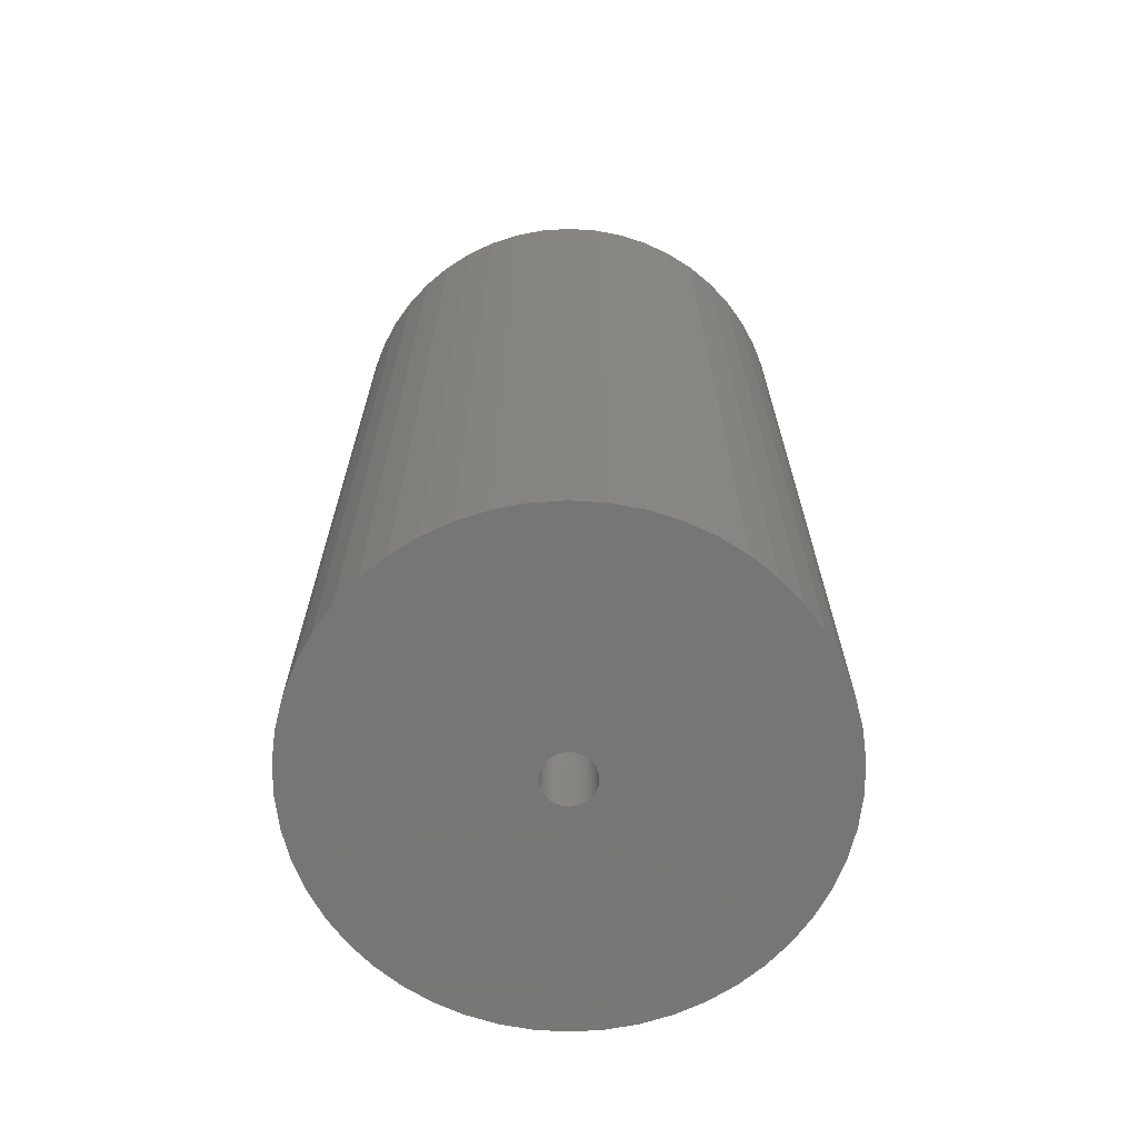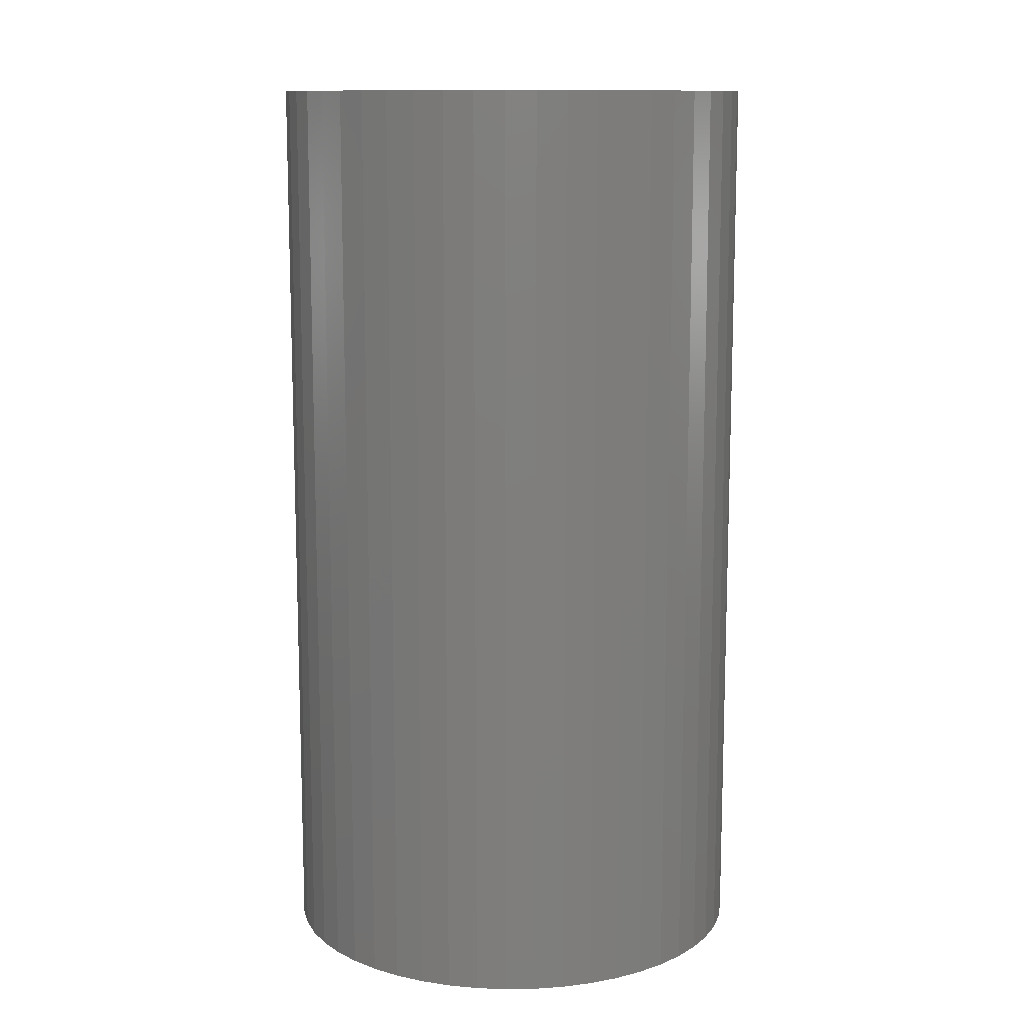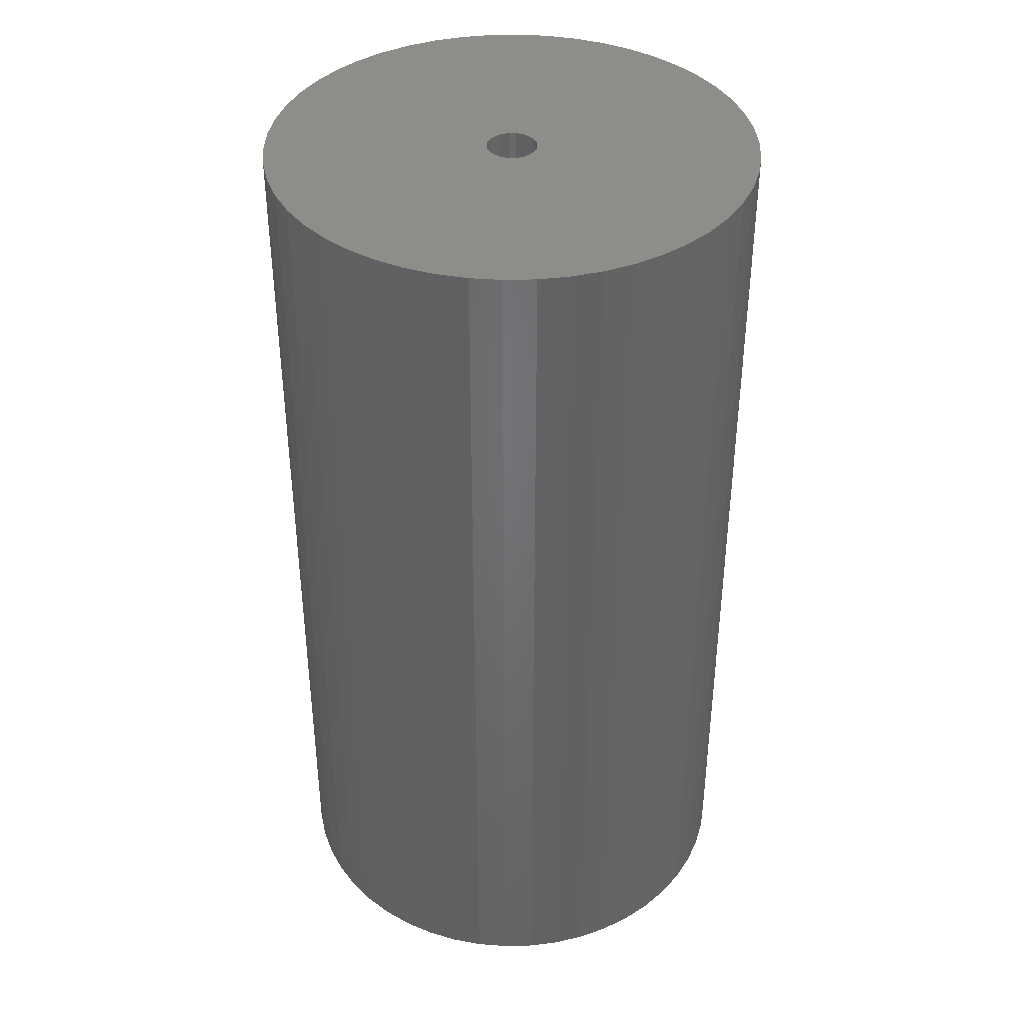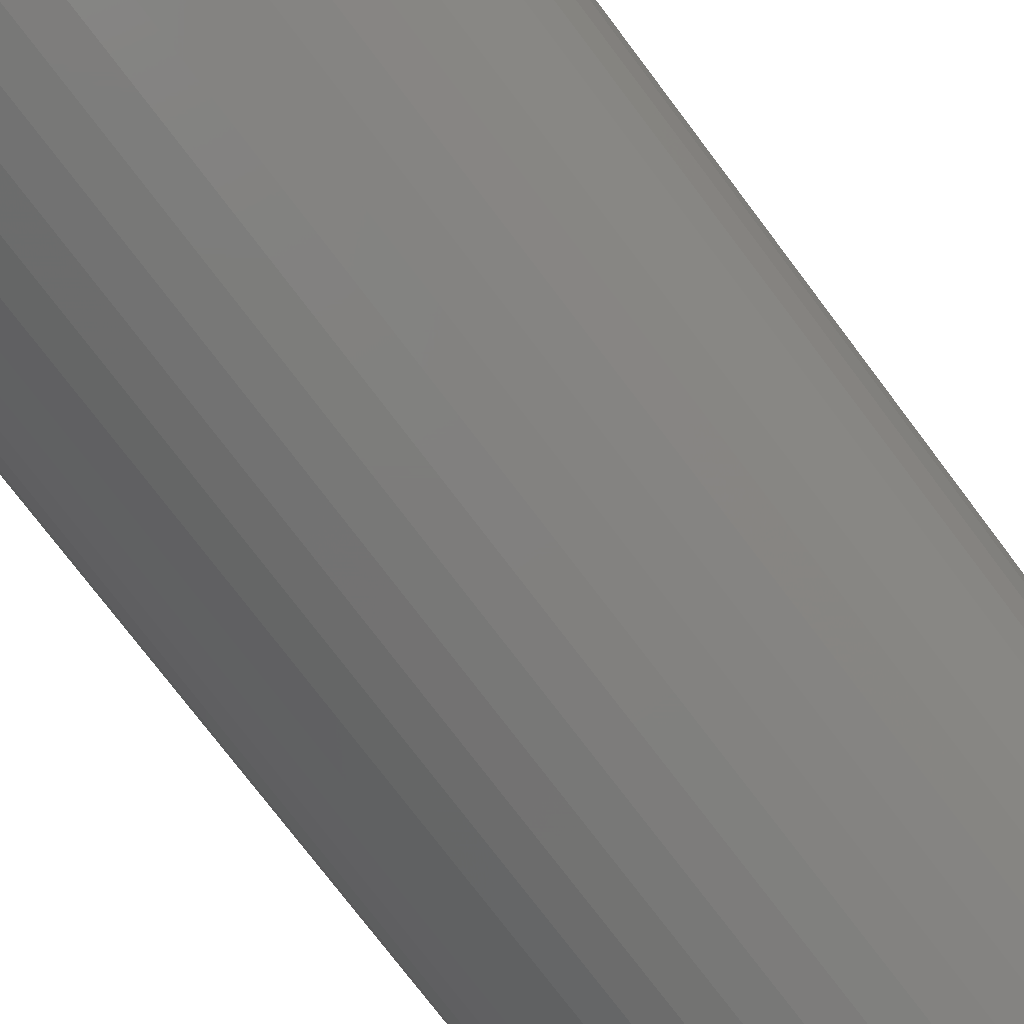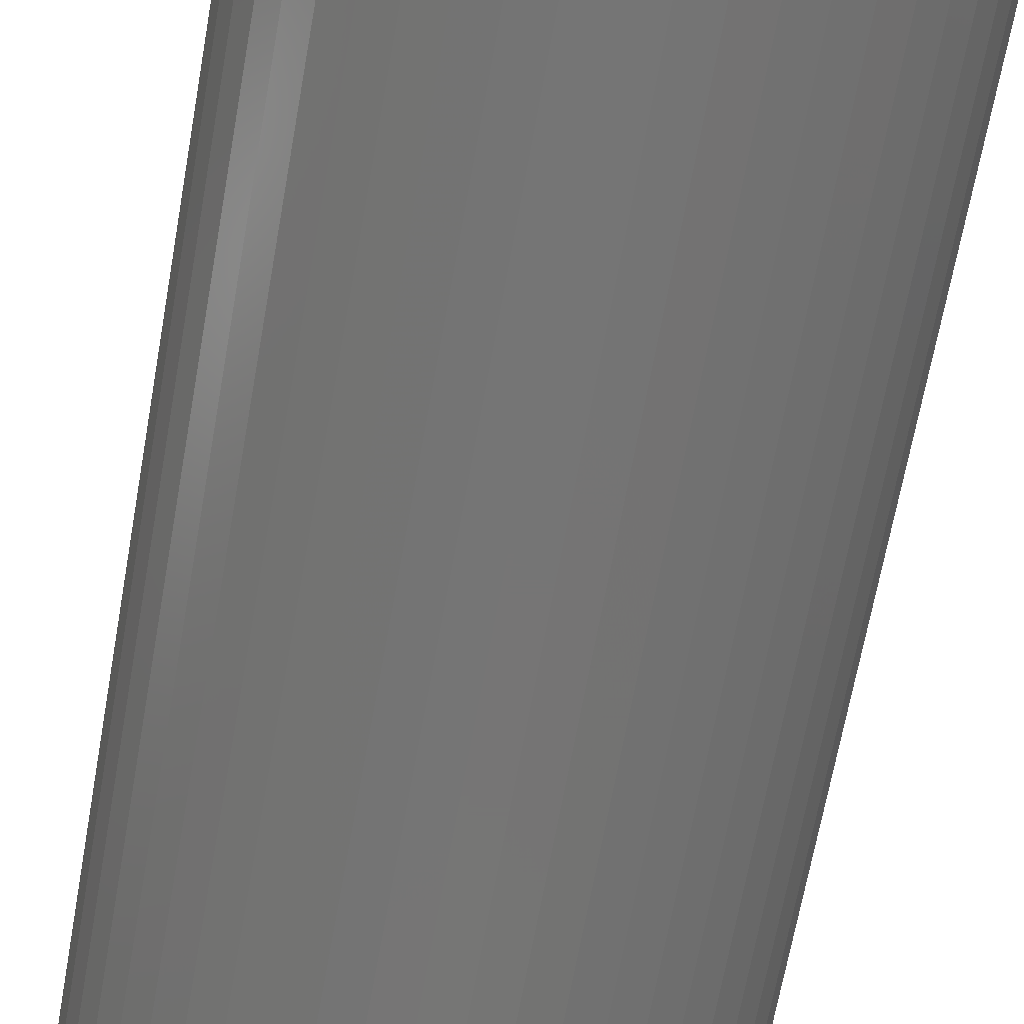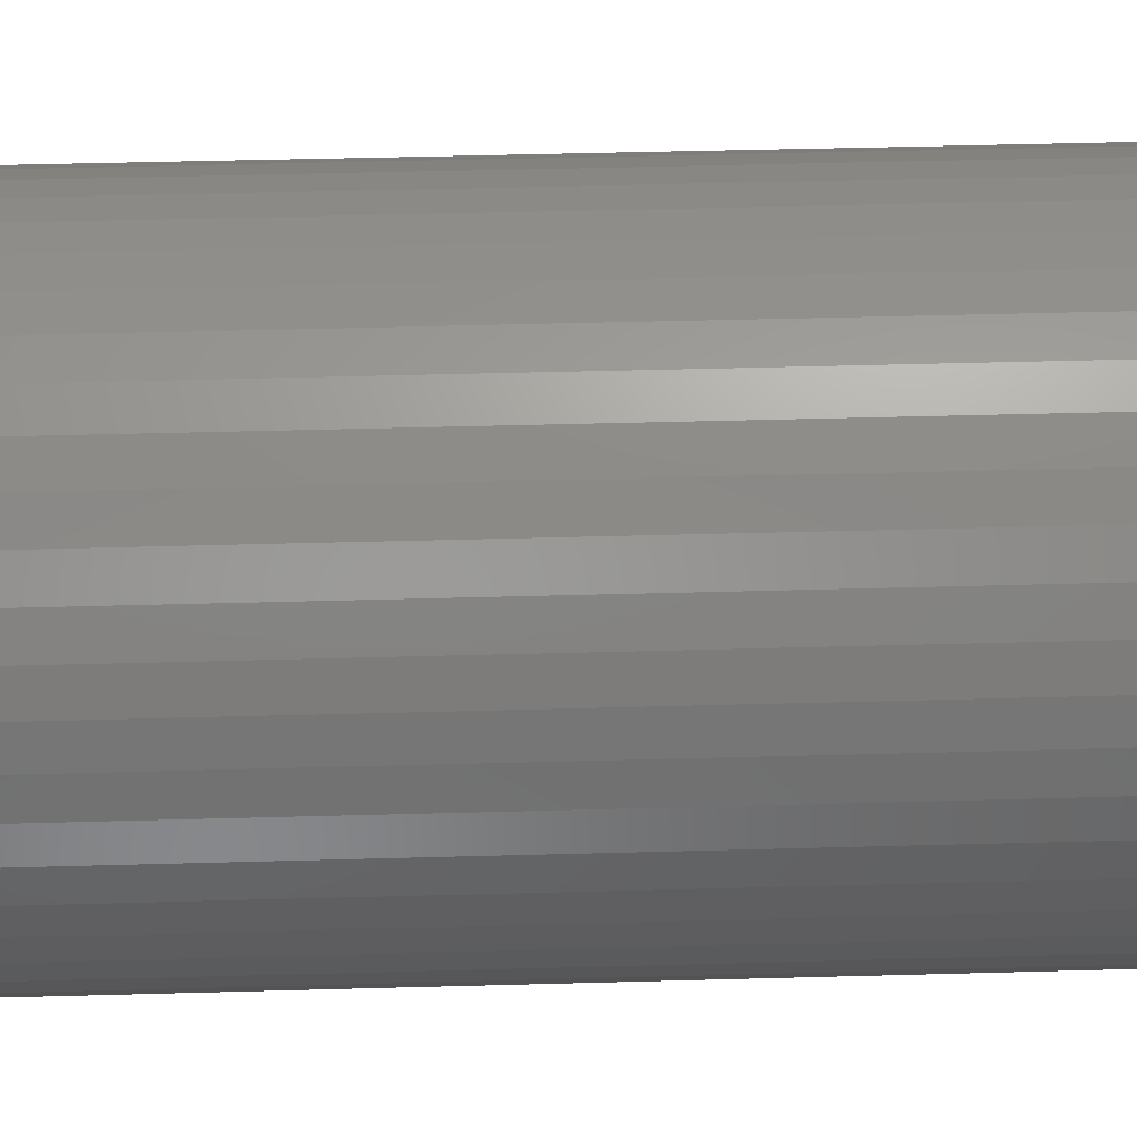
<metadata>
{"format":"stl","ext":"stl","renderer":"f3d","projection":"perspective","resolution":1024,"background":"white","views":[{"elev":-68.2,"azim":-154.7,"up":"+Z"},{"elev":11.7,"azim":-38.0,"up":"+Z"},{"elev":39.3,"azim":-66.5,"up":"+Z"},{"elev":-76.2,"azim":-142.9,"up":"+Y"},{"elev":-67.8,"azim":-10.2,"up":"+Y"},{"elev":46.5,"azim":-91.8,"up":"+Y"}]}
</metadata>
<code>
# stl→obj: 200 verts, 400 faces
v 22 0 42
v 21.83 2.757 -42
v 21.83 2.757 42
v 22 0 -42
v -22 0 -42
v -21.83 2.757 42
v -21.83 2.757 -42
v -22 0 42
v 1.381 21.96 -42
v -1.381 21.96 42
v 1.381 21.96 42
v -1.381 21.96 -42
v 16.04 15.06 -42
v 14.02 16.95 42
v 16.04 15.06 42
v 14.02 16.95 -42
v -14.02 16.95 -42
v -16.04 15.06 42
v -14.02 16.95 42
v -16.04 15.06 -42
v -6.798 20.92 -42
v -9.367 19.91 42
v -6.798 20.92 42
v -9.367 19.91 -42
v 16.04 -15.06 42
v 17.8 -12.93 -42
v 17.8 -12.93 42
v 16.04 -15.06 -42
v 20.46 8.099 42
v 19.28 10.6 -42
v 19.28 10.6 42
v 20.46 8.099 -42
v 21.31 5.471 -42
v 21.31 5.471 42
v 9.367 19.91 -42
v 6.798 20.92 42
v 9.367 19.91 42
v 6.798 20.92 -42
v 4.122 21.61 42
v 4.122 21.61 -42
v 11.79 18.58 42
v 11.79 18.58 -42
v -20.46 8.099 -42
v -19.28 10.6 42
v -19.28 10.6 -42
v -20.46 8.099 42
v -17.8 12.93 42
v -17.8 12.93 -42
v -21.31 5.471 -42
v -21.31 5.471 42
v -11.79 18.58 -42
v -11.79 18.58 42
v -4.122 21.61 42
v -4.122 21.61 -42
v 21.83 -2.757 42
v 21.83 -2.757 -42
v 1.381 -21.96 -42
v 4.122 -21.61 42
v 1.381 -21.96 42
v 4.122 -21.61 -42
v 17.8 12.93 42
v 17.8 12.93 -42
v 11.79 -18.58 -42
v 14.02 -16.95 42
v 11.79 -18.58 42
v 14.02 -16.95 -42
v 19.28 -10.6 -42
v 19.28 -10.6 42
v 20.46 -8.099 42
v 21.31 -5.471 -42
v 21.31 -5.471 42
v 20.46 -8.099 -42
v -11.79 -18.58 -42
v -9.367 -19.91 42
v -11.79 -18.58 42
v -9.367 -19.91 -42
v -19.28 -10.6 -42
v -20.46 -8.099 42
v -20.46 -8.099 -42
v -19.28 -10.6 42
v -21.31 -5.471 42
v -21.31 -5.471 -42
v 6.798 -20.92 -42
v 9.367 -19.91 42
v 6.798 -20.92 42
v 9.367 -19.91 -42
v 2.25 0 42
v 2.232 0.282 42
v 2.179 0.5596 42
v 2.232 -0.282 42
v 2.092 0.8283 42
v 1.972 1.084 42
v 2.179 -0.5596 42
v 1.82 1.323 42
v 1.64 1.54 42
v 2.092 -0.8283 42
v 1.434 1.734 42
v 1.206 1.9 42
v 1.972 -1.084 42
v 0.958 2.036 42
v 0.6953 2.14 42
v 1.82 -1.323 42
v 0.4216 2.21 42
v 0.1413 2.246 42
v -0.1413 2.246 42
v -0.4216 2.21 42
v -0.6953 2.14 42
v -0.958 2.036 42
v -1.206 1.9 42
v -1.434 1.734 42
v -1.64 1.54 42
v -1.82 1.323 42
v 1.64 -1.54 42
v 1.434 -1.734 42
v 1.206 -1.9 42
v 0.958 -2.036 42
v 0.6953 -2.14 42
v 0.4216 -2.21 42
v 0.1413 -2.246 42
v -0.1413 -2.246 42
v -1.381 -21.96 42
v -0.4216 -2.21 42
v -4.122 -21.61 42
v -0.6953 -2.14 42
v -6.798 -20.92 42
v -0.958 -2.036 42
v -1.206 -1.9 42
v -1.434 -1.734 42
v -14.02 -16.95 42
v -1.64 -1.54 42
v -16.04 -15.06 42
v -1.82 -1.323 42
v -17.8 -12.93 42
v -1.972 -1.084 42
v -2.092 -0.8283 42
v -2.179 -0.5596 42
v -2.232 -0.282 42
v -21.83 -2.757 42
v -2.25 0 42
v -1.972 1.084 42
v -2.092 0.8283 42
v -2.179 0.5596 42
v -2.232 0.282 42
v -4.122 -21.61 -42
v -1.381 -21.96 -42
v -16.04 -15.06 -42
v -14.02 -16.95 -42
v -21.83 -2.757 -42
v -17.8 -12.93 -42
v 2.25 0 -42
v 2.232 -0.282 -42
v 2.179 -0.5596 -42
v 2.232 0.282 -42
v 2.092 -0.8283 -42
v 1.972 -1.084 -42
v 2.179 0.5596 -42
v 1.82 -1.323 -42
v 1.64 -1.54 -42
v 2.092 0.8283 -42
v 1.434 -1.734 -42
v 1.206 -1.9 -42
v 1.972 1.084 -42
v 0.958 -2.036 -42
v 0.6953 -2.14 -42
v 1.82 1.323 -42
v 0.4216 -2.21 -42
v 0.1413 -2.246 -42
v -0.1413 -2.246 -42
v -0.4216 -2.21 -42
v -0.6953 -2.14 -42
v -6.798 -20.92 -42
v -0.958 -2.036 -42
v -1.206 -1.9 -42
v -1.434 -1.734 -42
v -1.64 -1.54 -42
v -1.82 -1.323 -42
v 1.64 1.54 -42
v 1.434 1.734 -42
v 1.206 1.9 -42
v 0.958 2.036 -42
v 0.6953 2.14 -42
v 0.4216 2.21 -42
v 0.1413 2.246 -42
v -0.1413 2.246 -42
v -0.4216 2.21 -42
v -0.6953 2.14 -42
v -0.958 2.036 -42
v -1.206 1.9 -42
v -1.434 1.734 -42
v -1.64 1.54 -42
v -1.82 1.323 -42
v -1.972 1.084 -42
v -2.092 0.8283 -42
v -2.179 0.5596 -42
v -2.232 0.282 -42
v -2.25 0 -42
v -1.972 -1.084 -42
v -2.092 -0.8283 -42
v -2.179 -0.5596 -42
v -2.232 -0.282 -42
f 1 2 3
f 2 1 4
f 5 6 7
f 6 5 8
f 9 10 11
f 10 9 12
f 13 14 15
f 14 13 16
f 17 18 19
f 18 17 20
f 21 22 23
f 22 21 24
f 25 26 27
f 26 25 28
f 29 30 31
f 30 29 32
f 3 33 34
f 33 3 2
f 35 36 37
f 36 35 38
f 38 39 36
f 39 38 40
f 16 41 14
f 41 16 42
f 43 44 45
f 44 43 46
f 45 47 48
f 47 45 44
f 49 46 43
f 46 49 50
f 51 19 52
f 19 51 17
f 12 53 10
f 53 12 54
f 55 4 1
f 4 55 56
f 57 58 59
f 58 57 60
f 34 32 29
f 32 34 33
f 61 13 15
f 13 61 62
f 31 62 61
f 62 31 30
f 40 11 39
f 11 40 9
f 42 37 41
f 37 42 35
f 63 64 65
f 64 63 66
f 27 67 68
f 67 27 26
f 69 70 71
f 70 69 72
f 71 56 55
f 56 71 70
f 73 74 75
f 74 73 76
f 77 78 79
f 78 77 80
f 79 81 82
f 81 79 78
f 66 25 64
f 25 66 28
f 83 84 85
f 84 83 86
f 60 85 58
f 85 60 83
f 48 18 20
f 18 48 47
f 87 1 3
f 88 3 34
f 1 87 55
f 89 34 29
f 90 55 87
f 91 29 31
f 55 90 71
f 92 31 61
f 93 71 90
f 94 61 15
f 71 93 69
f 95 15 14
f 96 69 93
f 97 14 41
f 69 96 68
f 98 41 37
f 99 68 96
f 100 37 36
f 68 99 27
f 101 36 39
f 102 27 99
f 27 102 25
f 3 88 87
f 34 89 88
f 29 91 89
f 31 92 91
f 61 94 92
f 15 95 94
f 14 97 95
f 103 39 11
f 41 98 97
f 37 100 98
f 36 101 100
f 39 103 101
f 11 104 103
f 11 105 104
f 10 105 11
f 105 10 106
f 53 106 10
f 106 53 107
f 23 107 53
f 107 23 108
f 22 108 23
f 108 22 109
f 52 109 22
f 109 52 110
f 19 110 52
f 110 19 111
f 18 111 19
f 111 18 112
f 113 25 102
f 25 113 64
f 114 64 113
f 64 114 65
f 115 65 114
f 65 115 84
f 116 84 115
f 84 116 85
f 117 85 116
f 85 117 58
f 118 58 117
f 58 118 59
f 119 59 118
f 120 59 119
f 121 120 122
f 123 122 124
f 125 124 126
f 74 126 127
f 120 121 59
f 75 127 128
f 129 128 130
f 131 130 132
f 133 132 134
f 80 134 135
f 78 135 136
f 81 136 137
f 138 137 139
f 47 112 18
f 122 123 121
f 112 47 140
f 124 125 123
f 44 140 47
f 126 74 125
f 140 44 141
f 127 75 74
f 46 141 44
f 128 129 75
f 141 46 142
f 130 131 129
f 50 142 46
f 132 133 131
f 142 50 143
f 134 80 133
f 6 143 50
f 135 78 80
f 143 6 139
f 136 81 78
f 8 139 6
f 137 138 81
f 139 8 138
f 7 50 49
f 50 7 6
f 24 52 22
f 52 24 51
f 54 23 53
f 23 54 21
f 68 72 69
f 72 68 67
f 144 121 123
f 121 144 145
f 146 129 131
f 129 146 147
f 148 8 5
f 8 148 138
f 86 65 84
f 65 86 63
f 145 59 121
f 59 145 57
f 147 75 129
f 75 147 73
f 146 133 149
f 133 146 131
f 149 80 77
f 80 149 133
f 150 4 56
f 151 56 70
f 4 150 2
f 152 70 72
f 153 2 150
f 154 72 67
f 2 153 33
f 155 67 26
f 156 33 153
f 157 26 28
f 33 156 32
f 158 28 66
f 159 32 156
f 160 66 63
f 32 159 30
f 161 63 86
f 162 30 159
f 163 86 83
f 30 162 62
f 164 83 60
f 165 62 162
f 62 165 13
f 56 151 150
f 70 152 151
f 72 154 152
f 67 155 154
f 26 157 155
f 28 158 157
f 66 160 158
f 166 60 57
f 63 161 160
f 86 163 161
f 83 164 163
f 60 166 164
f 57 167 166
f 57 168 167
f 145 168 57
f 168 145 169
f 144 169 145
f 169 144 170
f 171 170 144
f 170 171 172
f 76 172 171
f 172 76 173
f 73 173 76
f 173 73 174
f 147 174 73
f 174 147 175
f 146 175 147
f 175 146 176
f 177 13 165
f 13 177 16
f 178 16 177
f 16 178 42
f 179 42 178
f 42 179 35
f 180 35 179
f 35 180 38
f 181 38 180
f 38 181 40
f 182 40 181
f 40 182 9
f 183 9 182
f 184 9 183
f 12 184 185
f 54 185 186
f 21 186 187
f 24 187 188
f 184 12 9
f 51 188 189
f 17 189 190
f 20 190 191
f 48 191 192
f 45 192 193
f 43 193 194
f 49 194 195
f 7 195 196
f 149 176 146
f 185 54 12
f 176 149 197
f 186 21 54
f 77 197 149
f 187 24 21
f 197 77 198
f 188 51 24
f 79 198 77
f 189 17 51
f 198 79 199
f 190 20 17
f 82 199 79
f 191 48 20
f 199 82 200
f 192 45 48
f 148 200 82
f 193 43 45
f 200 148 196
f 194 49 43
f 5 196 148
f 195 7 49
f 196 5 7
f 82 138 148
f 138 82 81
f 171 123 125
f 123 171 144
f 76 125 74
f 125 76 171
f 142 193 141
f 193 142 194
f 162 94 165
f 94 162 92
f 182 101 103
f 101 182 181
f 181 100 101
f 100 181 180
f 187 107 108
f 107 187 186
f 141 192 140
f 192 141 193
f 151 87 150
f 87 151 90
f 178 95 97
f 95 178 177
f 179 97 98
f 97 179 178
f 112 190 111
f 190 112 191
f 188 108 109
f 108 188 187
f 185 105 106
f 105 185 184
f 189 109 110
f 109 189 188
f 150 88 153
f 88 150 87
f 157 99 155
f 99 157 102
f 168 122 120
f 122 168 169
f 164 118 117
f 118 164 166
f 165 95 177
f 95 165 94
f 184 104 105
f 104 184 183
f 180 98 100
f 98 180 179
f 139 195 143
f 195 139 196
f 143 194 142
f 194 143 195
f 140 191 112
f 191 140 192
f 186 106 107
f 106 186 185
f 190 110 111
f 110 190 189
f 152 90 151
f 90 152 93
f 166 119 118
f 119 166 167
f 158 102 157
f 102 158 113
f 159 92 162
f 92 159 91
f 156 91 159
f 91 156 89
f 153 89 156
f 89 153 88
f 183 103 104
f 103 183 182
f 154 93 152
f 93 154 96
f 155 96 154
f 96 155 99
f 172 127 126
f 127 172 173
f 137 196 139
f 196 137 200
f 135 199 136
f 199 135 198
f 130 176 132
f 176 130 175
f 163 117 116
f 117 163 164
f 160 115 114
f 115 160 161
f 174 130 128
f 130 174 175
f 167 120 119
f 120 167 168
f 170 126 124
f 126 170 172
f 173 128 127
f 128 173 174
f 136 200 137
f 200 136 199
f 132 197 134
f 197 132 176
f 134 198 135
f 198 134 197
f 161 116 115
f 116 161 163
f 158 114 113
f 114 158 160
f 169 124 122
f 124 169 170

</code>
